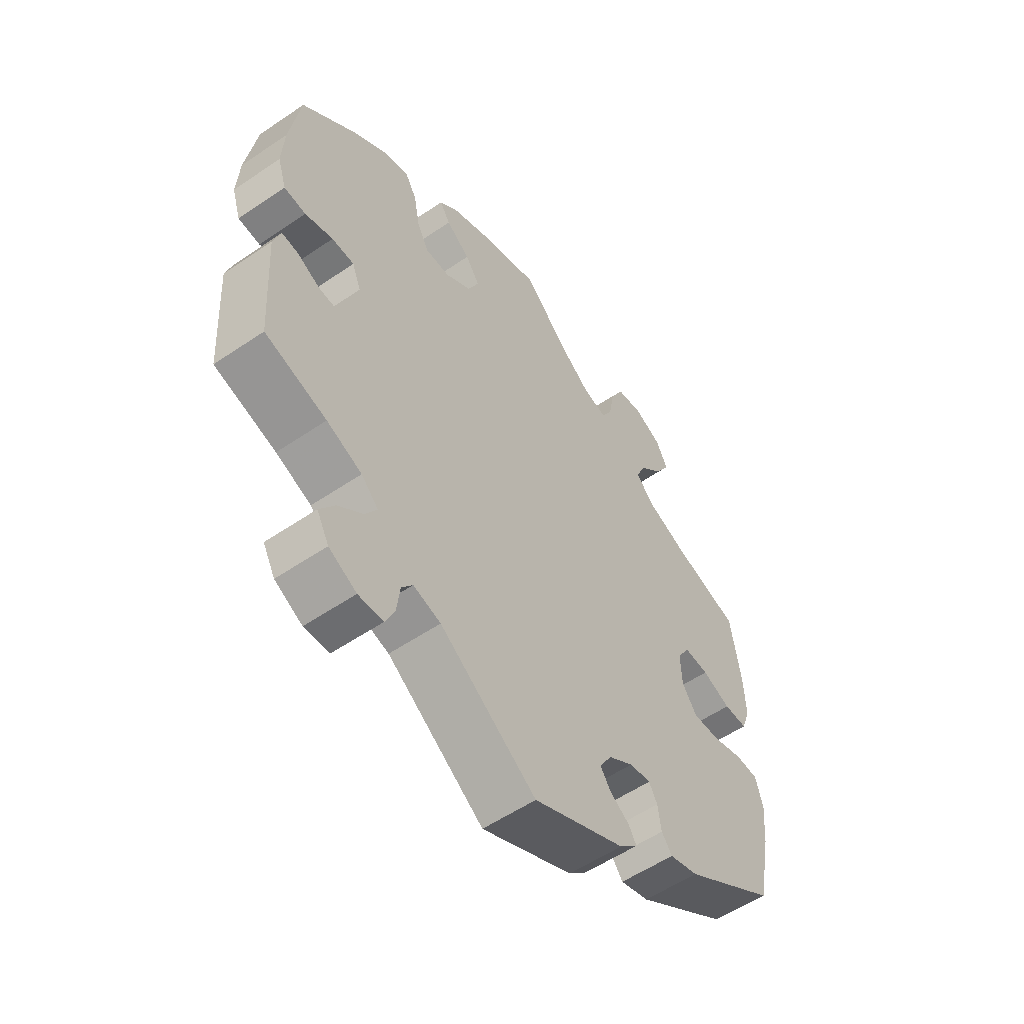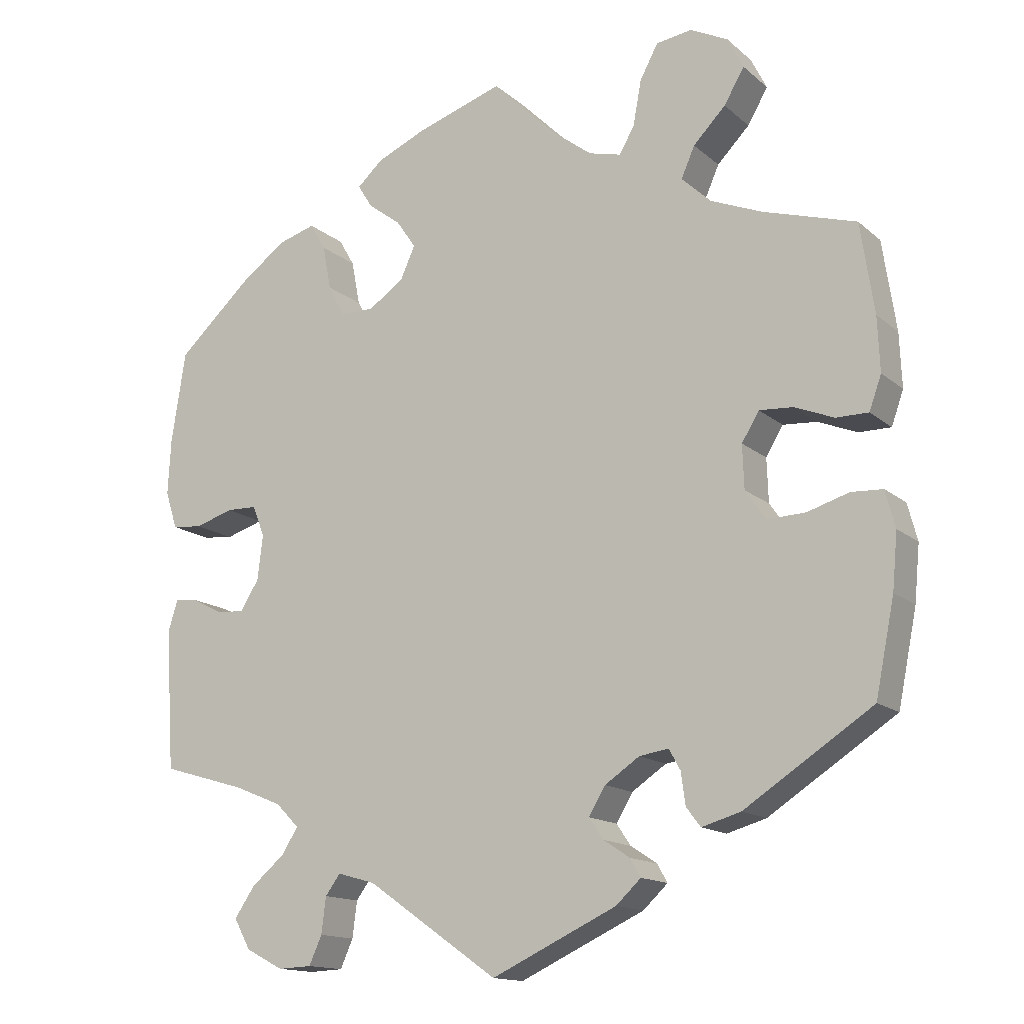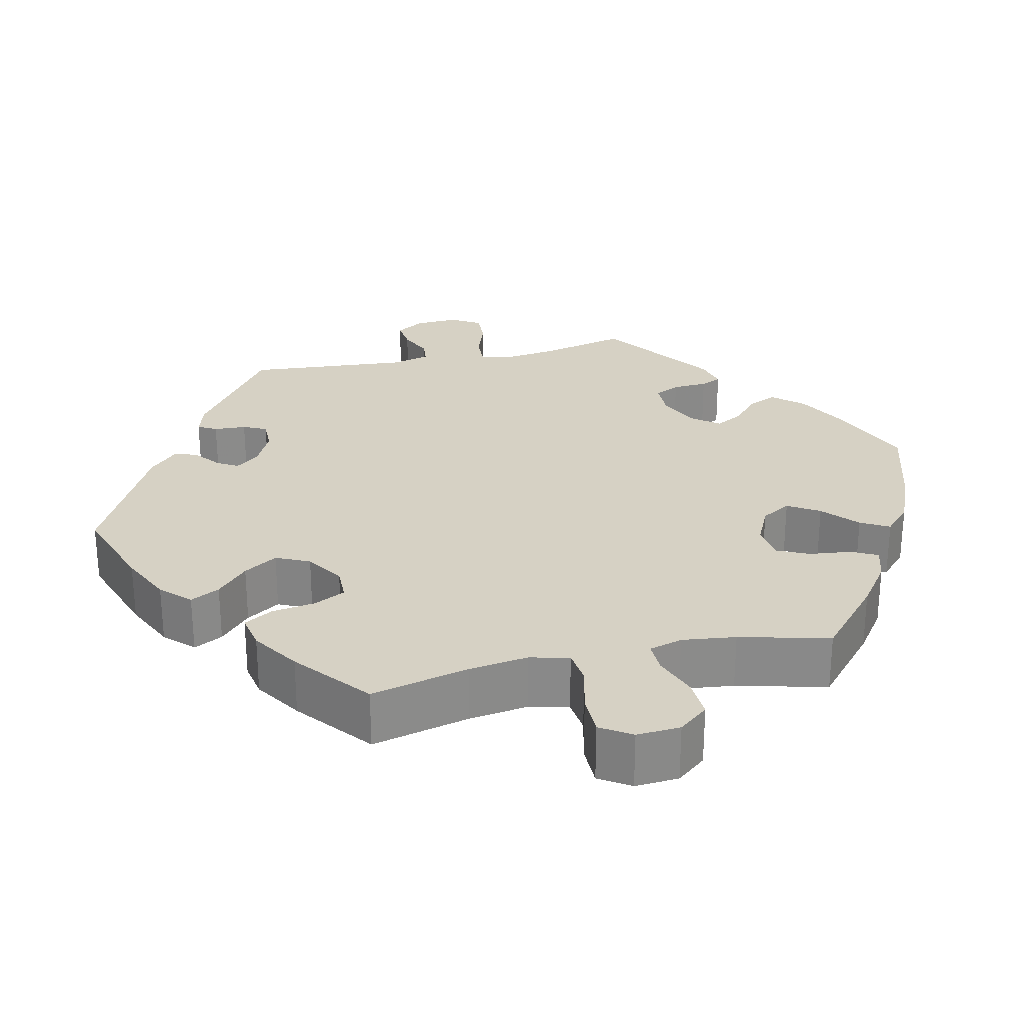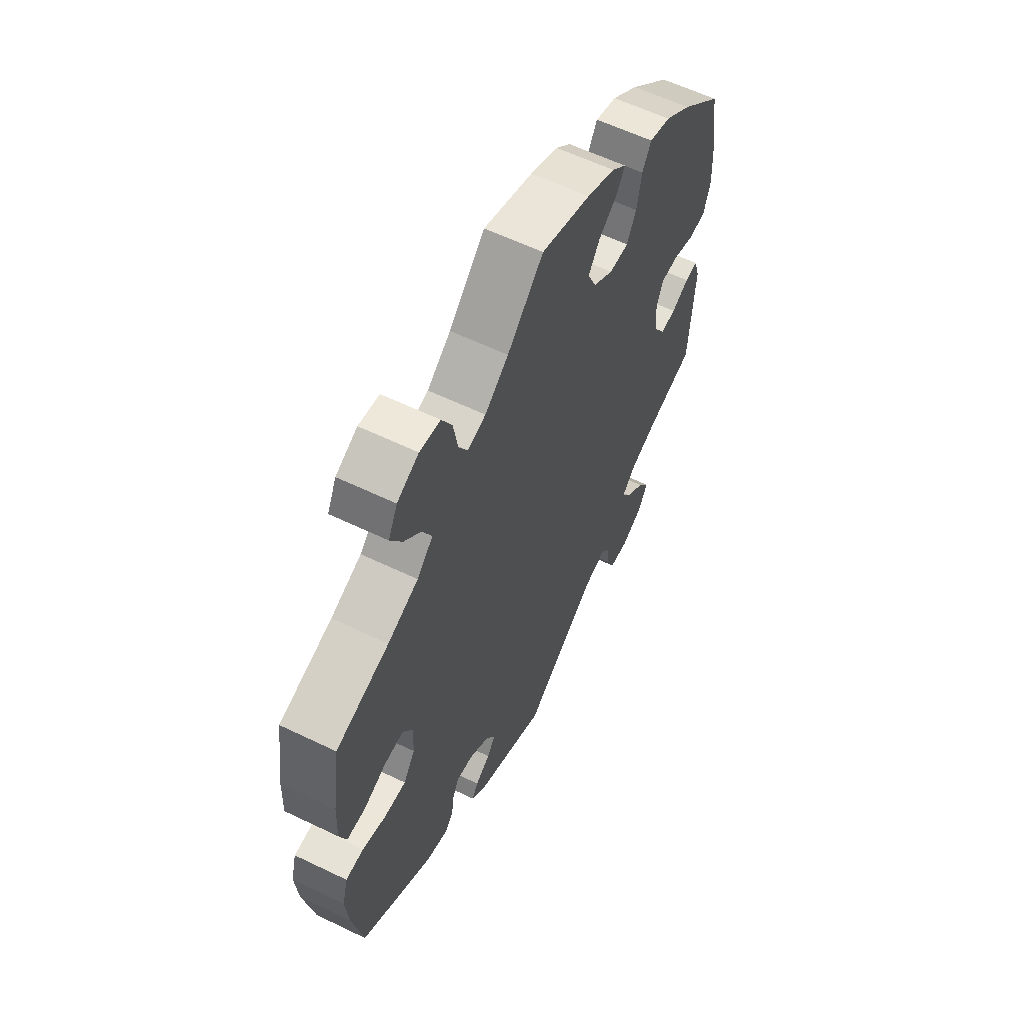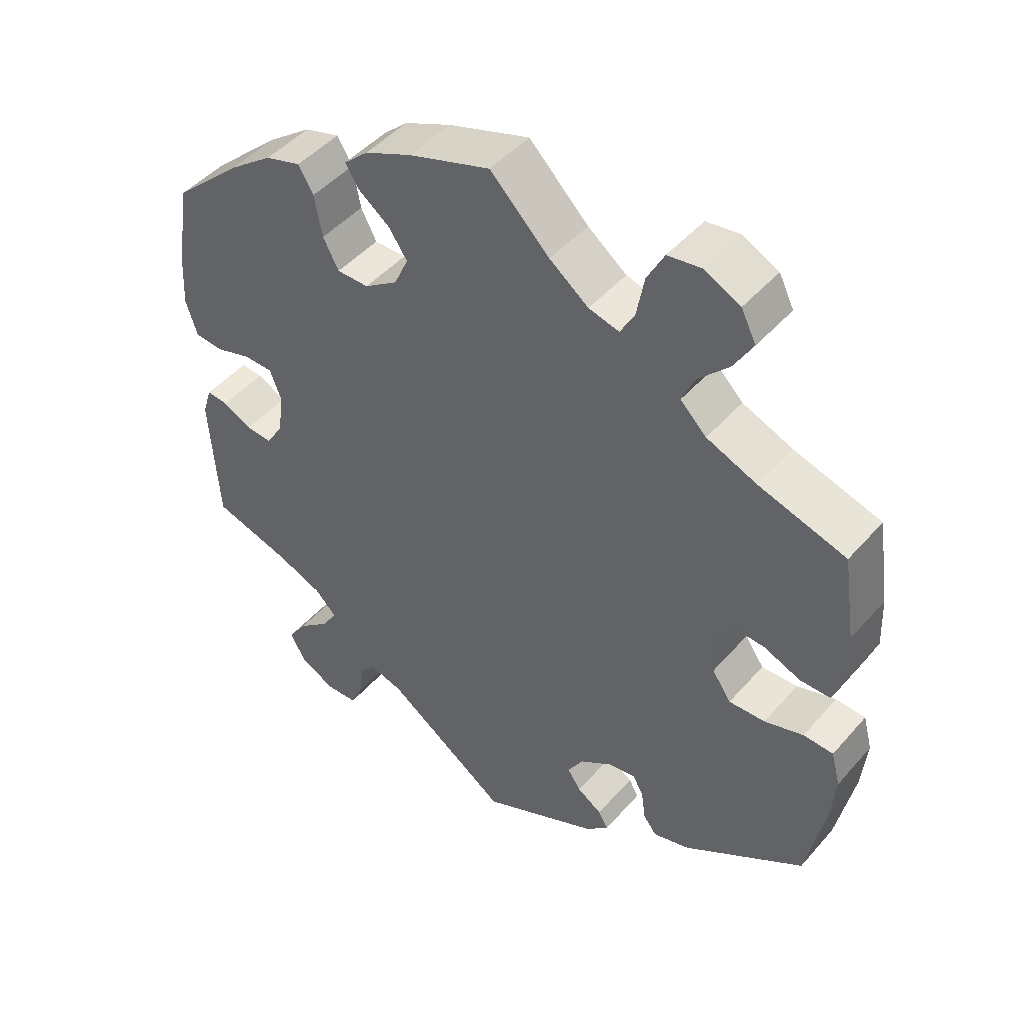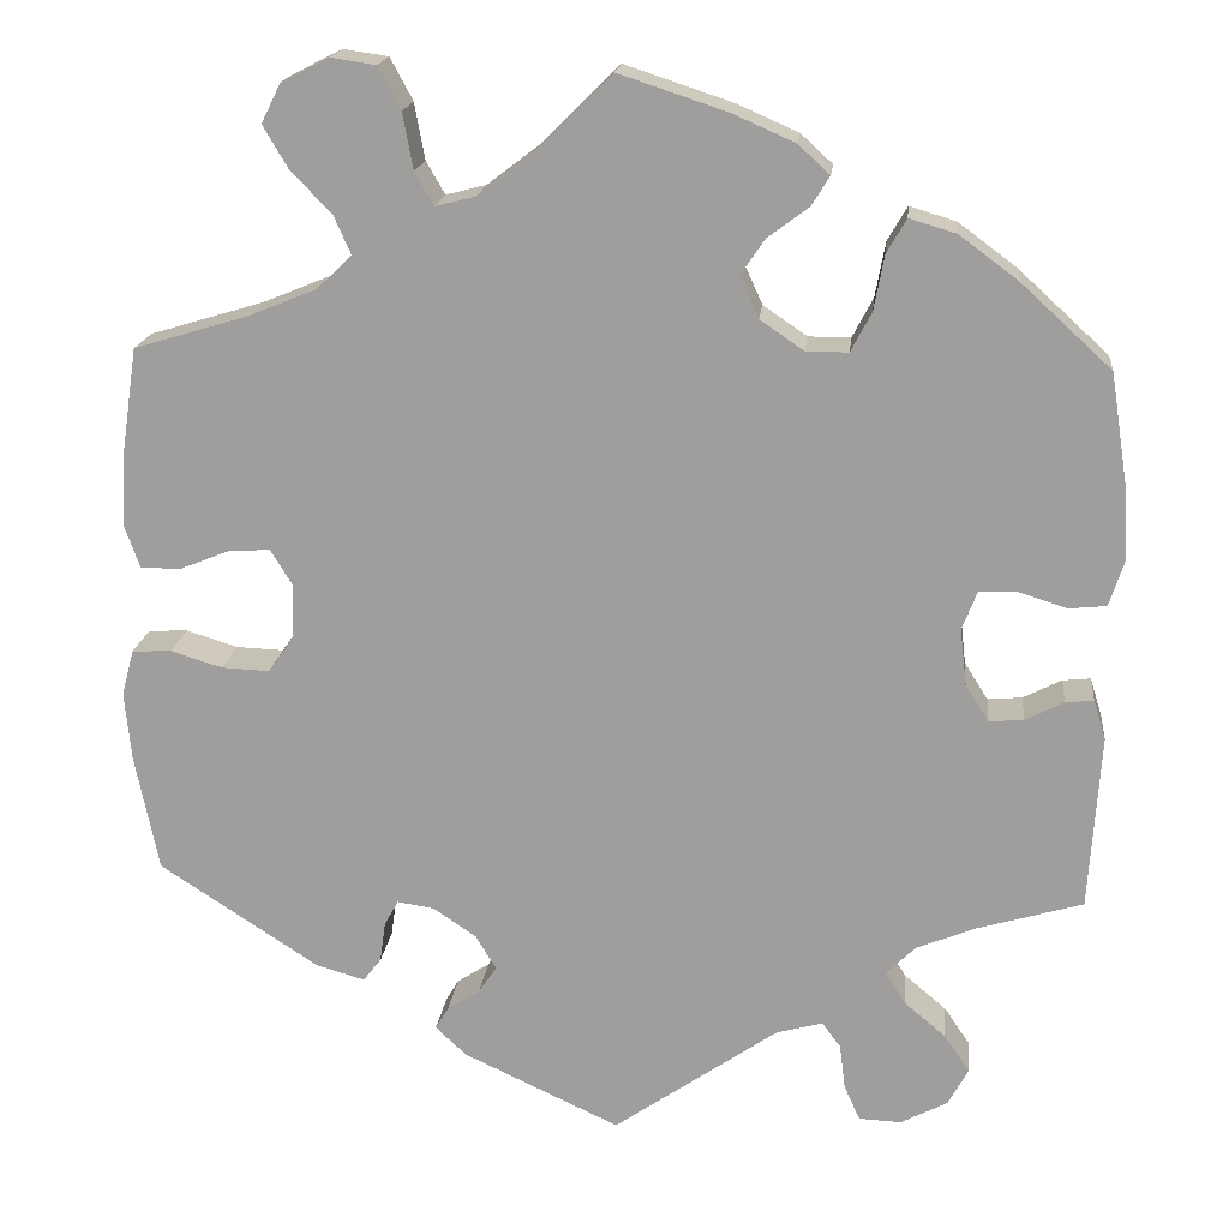
<metadata>
{"format":"obj","ext":"obj","renderer":"f3d","projection":"perspective","resolution":1024,"background":"white","views":[{"elev":-56.0,"azim":125.5,"up":"+Z"},{"elev":-14.5,"azim":-149.8,"up":"+Z"},{"elev":26.7,"azim":-43.2,"up":"+Y"},{"elev":60.0,"azim":-63.7,"up":"+Z"},{"elev":46.8,"azim":-141.4,"up":"+Z"},{"elev":17.9,"azim":6.0,"up":"+Z"}]}
</metadata>
<code>
v -0.166 0.07 -0.5
v -0.199 0.07 -0.469
v -0.185 0.07 -0.445
v -0.15 0.07 -0.422
v -0.131 0.07 -0.394
v -0.153 0.07 -0.357
v -0.199 0.07 -0.326
v -0.238 0.07 -0.32
v -0.253 0.07 -0.347
v -0.259 0.07 -0.39
v -0.278 0.07 -0.415
v -0.33 0.07 -0.4
v -0.5 0.07 -0.289
v -0.525 0.07 -0.165
v -0.532 0.07 -0.091
v -0.519 0.07 -0.042
v -0.477 0.07 -0.04
v -0.422 0.07 -0.057
v -0.371 0.07 -0.059
v -0.344 0.07 -0.02
v -0.342 0.07 0.038
v -0.365 0.07 0.076
v -0.41 0.07 0.073
v -0.462 0.07 0.052
v -0.505 0.07 0.052
v -0.521 0.07 0.097
v -0.518 0.07 0.169
v -0.5 0.07 0.289
v -0.377 0.07 0.326
v -0.306 0.07 0.355
v -0.269 0.07 0.391
v -0.287 0.07 0.432
v -0.33 0.07 0.476
v -0.357 0.07 0.522
v -0.336 0.07 0.564
v -0.286 0.07 0.589
v -0.238 0.07 0.582
v -0.214 0.07 0.537
v -0.203 0.07 0.477
v -0.183 0.07 0.442
v -0.14 0.07 0.453
v -0.085 0.07 0.495
v -0.001 0.07 0.578
v 0.114 0.07 0.54
v 0.18 0.07 0.511
v 0.214 0.07 0.48
v 0.195 0.07 0.449
v 0.151 0.07 0.416
v 0.125 0.07 0.378
v 0.145 0.07 0.334
v 0.192 0.07 0.302
v 0.237 0.07 0.302
v 0.259 0.07 0.344
v 0.27 0.07 0.403
v 0.291 0.07 0.439
v 0.341 0.07 0.424
v 0.403 0.07 0.378
v 0.5 0.07 0.289
v 0.519 0.07 0.167
v 0.523 0.07 0.093
v 0.507 0.07 0.043
v 0.467 0.07 0.039
v 0.416 0.07 0.055
v 0.375 0.07 0.054
v 0.359 0.07 0.013
v 0.366 0.07 -0.047
v 0.391 0.07 -0.087
v 0.428 0.07 -0.084
v 0.469 0.07 -0.063
v 0.499 0.07 -0.06
v 0.512 0.07 -0.102
v 0.5 0.07 -0.289
v 0.388 0.07 -0.322
v 0.324 0.07 -0.348
v 0.293 0.07 -0.379
v 0.314 0.07 -0.413
v 0.359 0.07 -0.451
v 0.386 0.07 -0.491
v 0.364 0.07 -0.531
v 0.314 0.07 -0.557
v 0.269 0.07 -0.555
v 0.252 0.07 -0.517
v 0.246 0.07 -0.469
v 0.226 0.07 -0.442
v 0.176 0.07 -0.456
v 0.001 0.07 -0.578
v -0.166 0 -0.5
v -0.199 0 -0.469
v -0.185 0 -0.445
v -0.15 0 -0.422
v -0.131 0 -0.394
v -0.153 0 -0.357
v -0.199 0 -0.326
v -0.238 0 -0.32
v -0.253 0 -0.347
v -0.259 0 -0.39
v -0.278 0 -0.415
v -0.33 0 -0.4
v -0.5 0 -0.289
v -0.525 0 -0.165
v -0.532 0 -0.091
v -0.519 0 -0.042
v -0.477 0 -0.04
v -0.422 0 -0.057
v -0.371 0 -0.059
v -0.344 0 -0.02
v -0.342 0 0.038
v -0.365 0 0.076
v -0.41 0 0.073
v -0.462 0 0.052
v -0.505 0 0.052
v -0.521 0 0.097
v -0.518 0 0.169
v -0.5 0 0.289
v -0.377 0 0.326
v -0.306 0 0.355
v -0.269 0 0.391
v -0.287 0 0.432
v -0.33 0 0.476
v -0.357 0 0.522
v -0.336 0 0.564
v -0.286 0 0.589
v -0.238 0 0.582
v -0.214 0 0.537
v -0.203 0 0.477
v -0.183 0 0.442
v -0.14 0 0.453
v -0.085 0 0.495
v -0.001 0 0.578
v 0.114 0 0.54
v 0.18 0 0.511
v 0.214 0 0.48
v 0.195 0 0.449
v 0.151 0 0.416
v 0.125 0 0.378
v 0.145 0 0.334
v 0.192 0 0.302
v 0.237 0 0.302
v 0.259 0 0.344
v 0.27 0 0.403
v 0.291 0 0.439
v 0.341 0 0.424
v 0.403 0 0.378
v 0.5 0 0.289
v 0.519 0 0.167
v 0.523 0 0.093
v 0.507 0 0.043
v 0.467 0 0.039
v 0.416 0 0.055
v 0.375 0 0.054
v 0.359 0 0.013
v 0.366 0 -0.047
v 0.391 0 -0.087
v 0.428 0 -0.084
v 0.469 0 -0.063
v 0.499 0 -0.06
v 0.512 0 -0.102
v 0.5 0 -0.289
v 0.388 0 -0.322
v 0.324 0 -0.348
v 0.293 0 -0.379
v 0.314 0 -0.413
v 0.359 0 -0.451
v 0.386 0 -0.491
v 0.364 0 -0.531
v 0.314 0 -0.557
v 0.269 0 -0.555
v 0.252 0 -0.517
v 0.246 0 -0.469
v 0.226 0 -0.442
v 0.176 0 -0.456
v 0.001 0 -0.578
f 85 86 1 2
f 84 85 2 3
f 80 81 82 83
f 80 83 84
f 79 80 84
f 76 77 78 79
f 75 76 79 84
f 74 75 84 3
f 70 71 72 73
f 68 69 70 73
f 67 68 73 74
f 66 67 74
f 65 66 74
f 60 61 62 63
f 60 63 64
f 59 60 64
f 58 59 64
f 57 58 64
f 56 57 64 65
f 53 54 55 56
f 52 53 56 65
f 45 46 47 48
f 45 48 49
f 42 43 44 45
f 41 42 45 49
f 40 41 49 50
f 36 37 38 39
f 36 39 40
f 35 36 40
f 32 33 34 35
f 31 32 35 40
f 30 31 40 50
f 26 27 28 29
f 23 24 25 26
f 22 23 26 29
f 21 22 29 30
f 15 16 17 18
f 15 18 19
f 14 15 19
f 13 14 19
f 12 13 19 20
f 9 10 11 12
f 8 9 12 20
f 74 3 4
f 74 4 5
f 51 52 65 74
f 51 74 5 6
f 50 51 6 7
f 20 21 30 50
f 7 8 20 50
f 88 87 172 171
f 89 88 171 170
f 169 168 167 166
f 170 169 166
f 170 166 165
f 165 164 163 162
f 170 165 162 161
f 89 170 161 160
f 159 158 157 156
f 159 156 155 154
f 160 159 154 153
f 160 153 152
f 160 152 151
f 149 148 147 146
f 150 149 146
f 150 146 145
f 150 145 144
f 150 144 143
f 151 150 143 142
f 142 141 140 139
f 151 142 139 138
f 134 133 132 131
f 135 134 131
f 131 130 129 128
f 135 131 128 127
f 136 135 127 126
f 125 124 123 122
f 126 125 122
f 126 122 121
f 121 120 119 118
f 126 121 118 117
f 136 126 117 116
f 115 114 113 112
f 112 111 110 109
f 115 112 109 108
f 116 115 108 107
f 104 103 102 101
f 105 104 101
f 105 101 100
f 105 100 99
f 106 105 99 98
f 98 97 96 95
f 106 98 95 94
f 90 89 160
f 91 90 160
f 160 151 138 137
f 92 91 160 137
f 93 92 137 136
f 136 116 107 106
f 136 106 94 93
f 1 87 88 2
f 2 88 89 3
f 3 89 90 4
f 4 90 91 5
f 5 91 92 6
f 6 92 93 7
f 7 93 94 8
f 8 94 95 9
f 9 95 96 10
f 10 96 97 11
f 11 97 98 12
f 12 98 99 13
f 13 99 100 14
f 14 100 101 15
f 15 101 102 16
f 16 102 103 17
f 17 103 104 18
f 18 104 105 19
f 19 105 106 20
f 20 106 107 21
f 21 107 108 22
f 22 108 109 23
f 23 109 110 24
f 24 110 111 25
f 25 111 112 26
f 26 112 113 27
f 27 113 114 28
f 28 114 115 29
f 29 115 116 30
f 30 116 117 31
f 31 117 118 32
f 32 118 119 33
f 33 119 120 34
f 34 120 121 35
f 35 121 122 36
f 36 122 123 37
f 37 123 124 38
f 38 124 125 39
f 39 125 126 40
f 40 126 127 41
f 41 127 128 42
f 42 128 129 43
f 43 129 130 44
f 44 130 131 45
f 45 131 132 46
f 46 132 133 47
f 47 133 134 48
f 48 134 135 49
f 49 135 136 50
f 50 136 137 51
f 51 137 138 52
f 52 138 139 53
f 53 139 140 54
f 54 140 141 55
f 55 141 142 56
f 56 142 143 57
f 57 143 144 58
f 58 144 145 59
f 59 145 146 60
f 60 146 147 61
f 61 147 148 62
f 62 148 149 63
f 63 149 150 64
f 64 150 151 65
f 65 151 152 66
f 66 152 153 67
f 67 153 154 68
f 68 154 155 69
f 69 155 156 70
f 70 156 157 71
f 71 157 158 72
f 72 158 159 73
f 73 159 160 74
f 74 160 161 75
f 75 161 162 76
f 76 162 163 77
f 77 163 164 78
f 78 164 165 79
f 79 165 166 80
f 80 166 167 81
f 81 167 168 82
f 82 168 169 83
f 83 169 170 84
f 84 170 171 85
f 85 171 172 86
f 86 172 87 1

</code>
